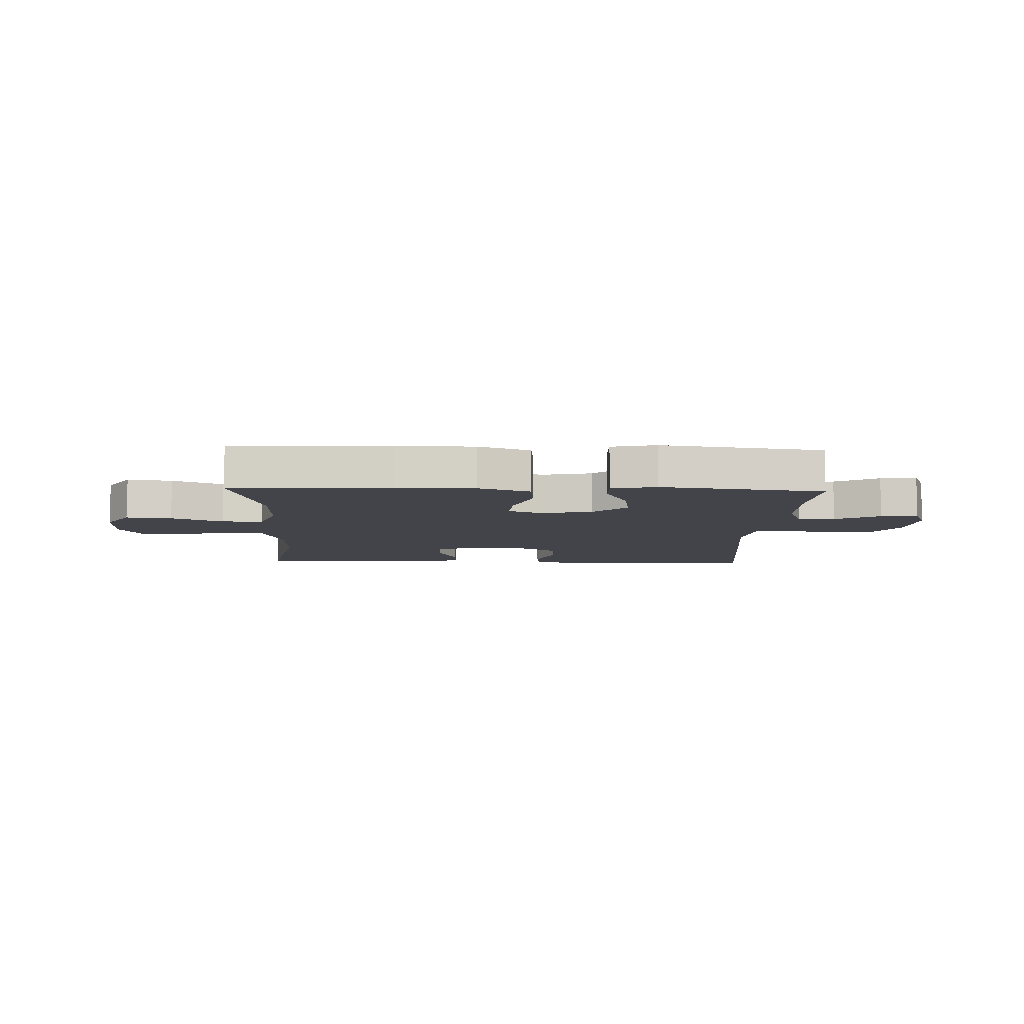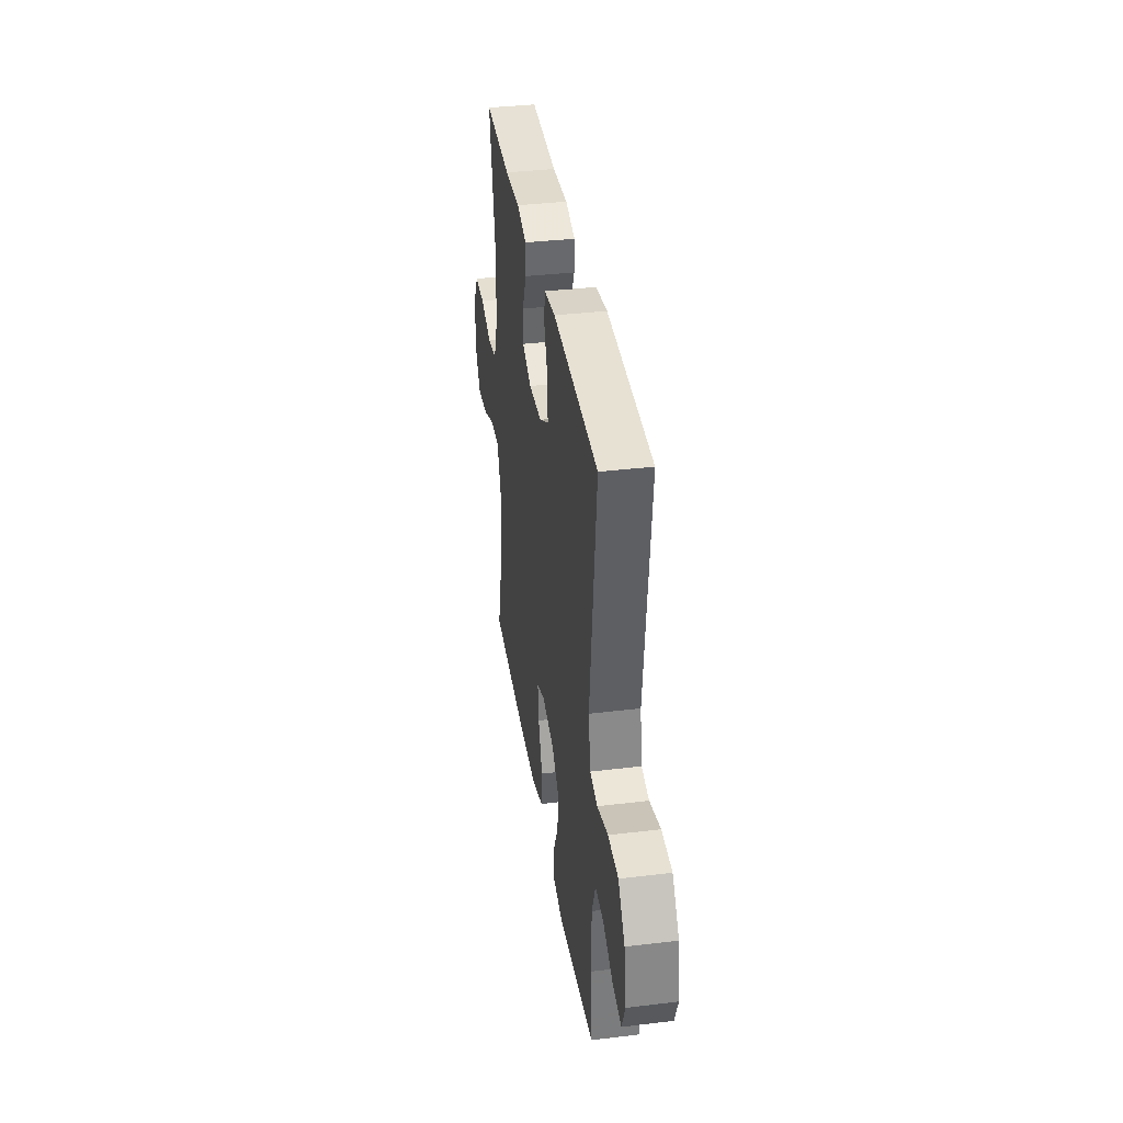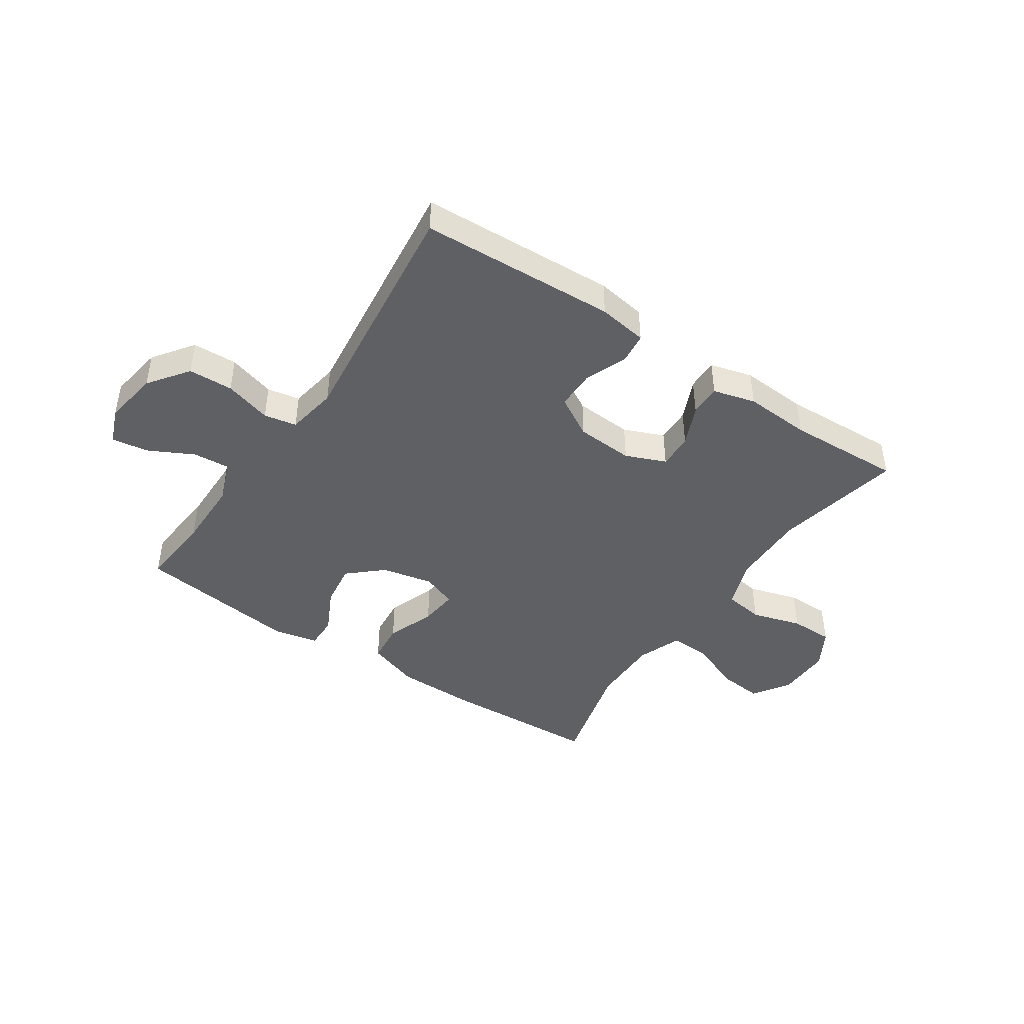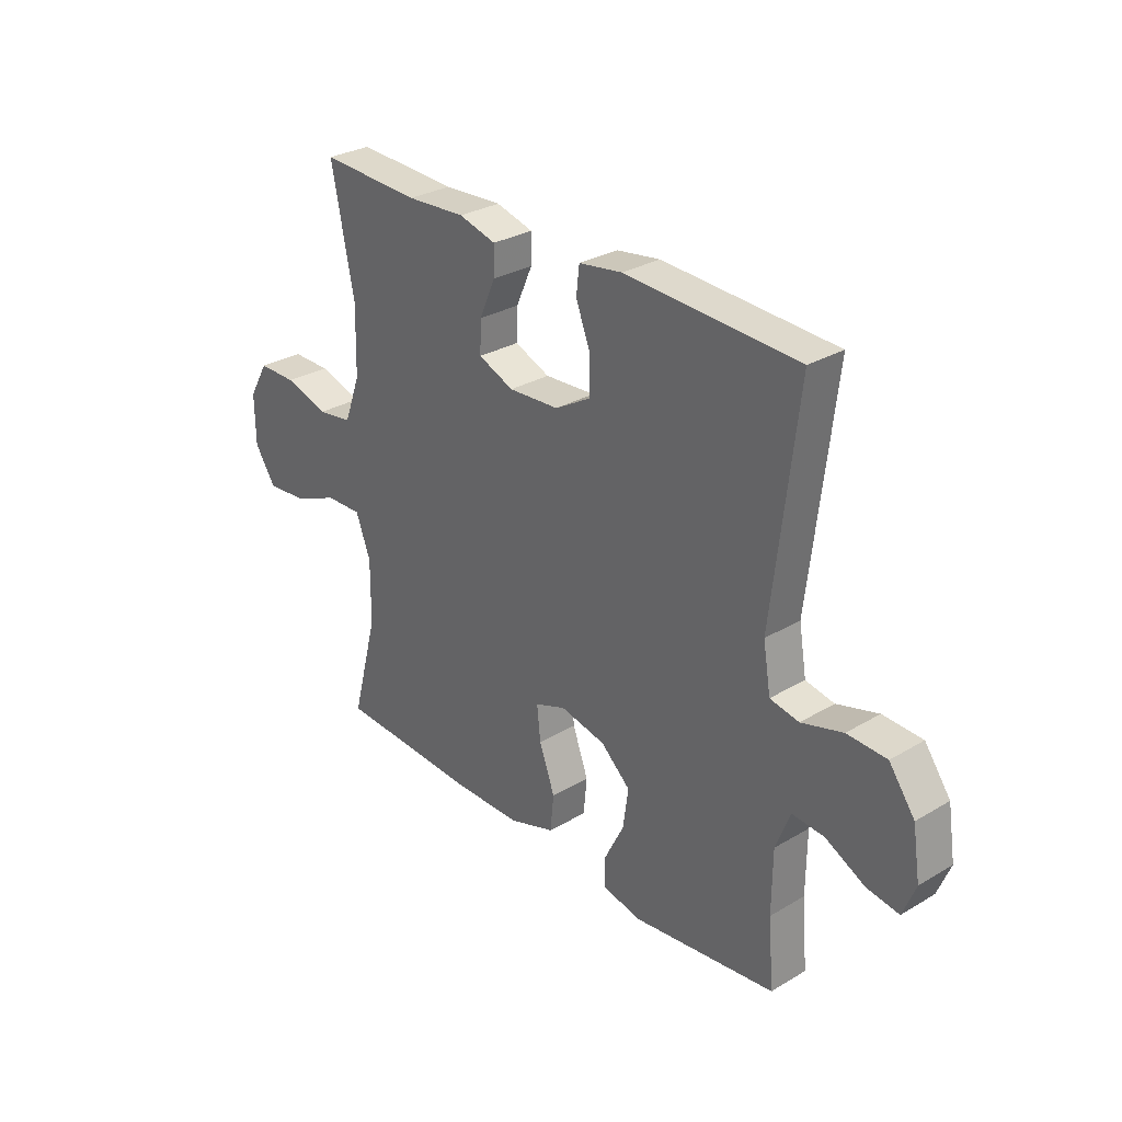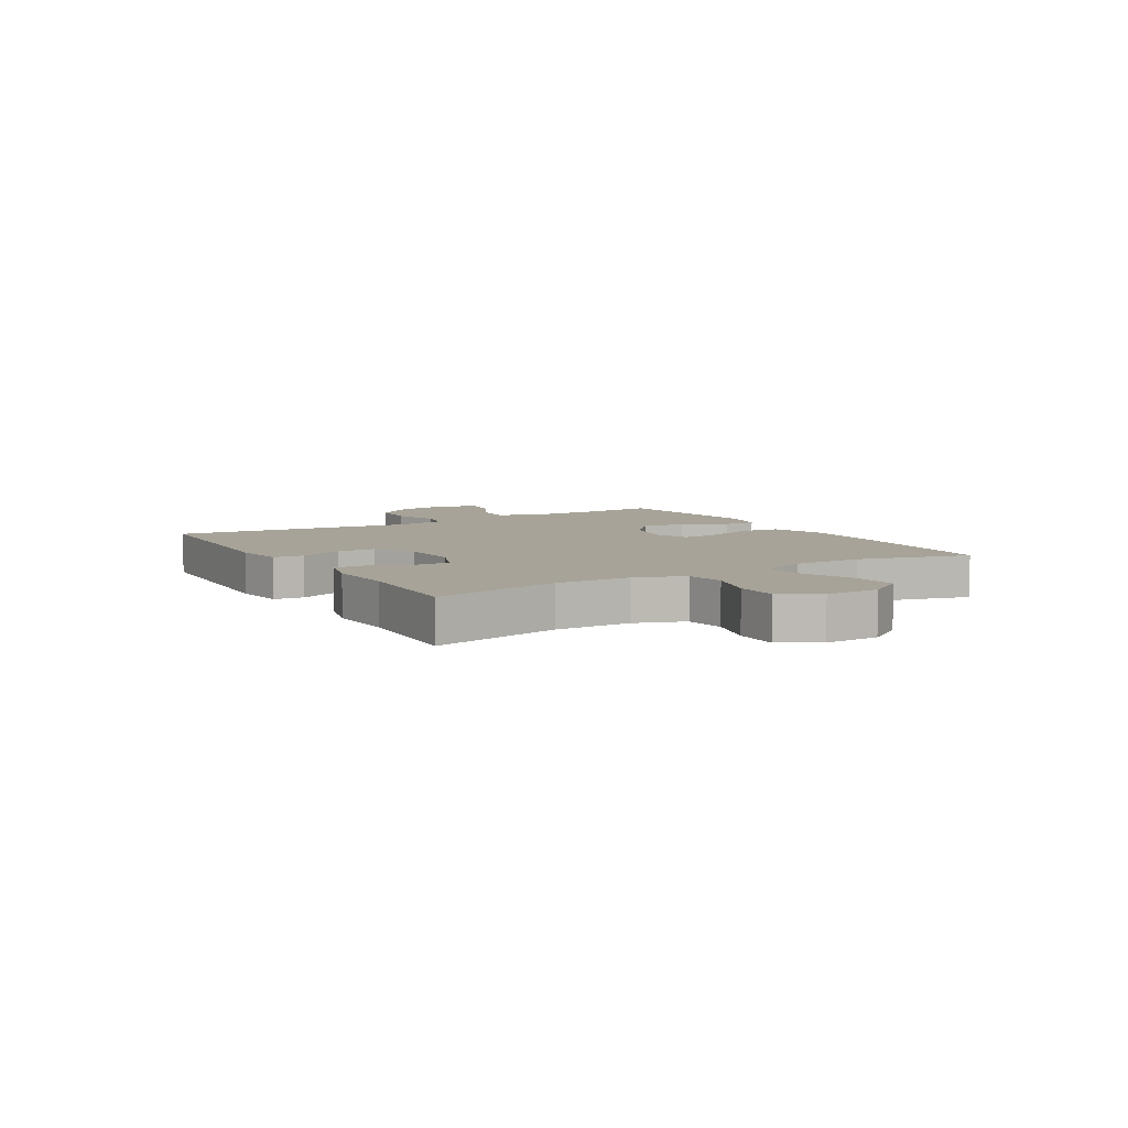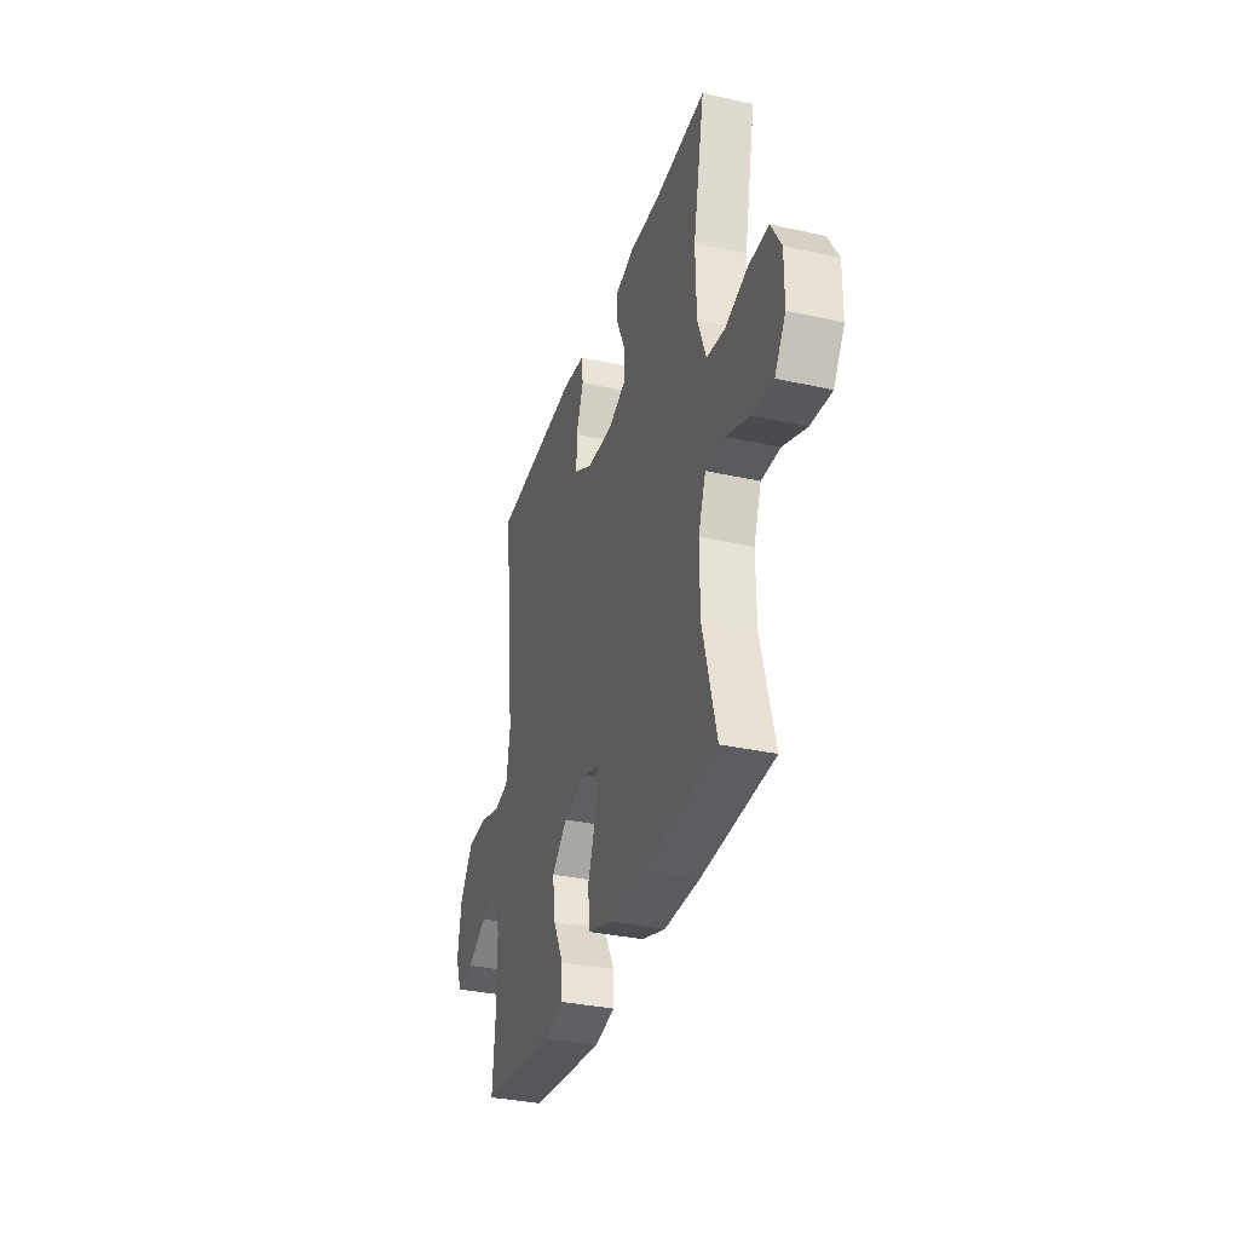
<metadata>
{"format":"obj","ext":"obj","renderer":"f3d","projection":"perspective","resolution":1024,"background":"white","views":[{"elev":-8.4,"azim":177.9,"up":"+Y"},{"elev":36.6,"azim":-98.9,"up":"+Z"},{"elev":-44.0,"azim":-34.0,"up":"+Y"},{"elev":29.5,"azim":-131.1,"up":"+Z"},{"elev":6.8,"azim":59.0,"up":"+Y"},{"elev":-33.9,"azim":73.2,"up":"+Z"}]}
</metadata>
<code>
v 0.5 0.07 -0.5
v 0.22 0.07 -0.513
v 0.083 0.07 -0.512
v -0.009 0.07 -0.481
v -0.016 0.07 -0.41
v 0.015 0.07 -0.325
v 0.022 0.07 -0.258
v -0.039 0.07 -0.235
v -0.129 0.07 -0.254
v -0.188 0.07 -0.307
v -0.177 0.07 -0.384
v -0.138 0.07 -0.462
v -0.137 0.07 -0.519
v -0.215 0.07 -0.536
v -0.5 0.07 -0.5
v -0.489 0.07 -0.369
v -0.49 0.07 -0.248
v -0.518 0.07 -0.174
v -0.582 0.07 -0.179
v -0.66 0.07 -0.219
v -0.724 0.07 -0.229
v -0.749 0.07 -0.166
v -0.734 0.07 -0.07
v -0.683 0.07 0
v -0.605 0.07 0.003
v -0.523 0.07 -0.021
v -0.466 0.07 -0.01
v -0.451 0.07 0.079
v -0.5 0.07 0.5
v -0.158 0.07 0.517
v -0.072 0.07 0.504
v -0.066 0.07 0.451
v -0.095 0.07 0.376
v -0.095 0.07 0.308
v -0.024 0.07 0.267
v 0.076 0.07 0.261
v 0.146 0.07 0.29
v 0.144 0.07 0.351
v 0.112 0.07 0.423
v 0.111 0.07 0.478
v 0.185 0.07 0.498
v 0.301 0.07 0.491
v 0.5 0.07 0.5
v 0.455 0.07 0.276
v 0.458 0.07 0.145
v 0.49 0.07 0.058
v 0.559 0.07 0.048
v 0.646 0.07 0.074
v 0.722 0.07 0.074
v 0.761 0.07 0.007
v 0.76 0.07 -0.088
v 0.718 0.07 -0.152
v 0.638 0.07 -0.144
v 0.548 0.07 -0.107
v 0.476 0.07 -0.105
v 0.447 0.07 -0.182
v 0.448 0.07 -0.303
v 0.5 0 -0.5
v 0.22 0 -0.513
v 0.083 0 -0.512
v -0.009 0 -0.481
v -0.016 0 -0.41
v 0.015 0 -0.325
v 0.022 0 -0.258
v -0.039 0 -0.235
v -0.129 0 -0.254
v -0.188 0 -0.307
v -0.177 0 -0.384
v -0.138 0 -0.462
v -0.137 0 -0.519
v -0.215 0 -0.536
v -0.5 0 -0.5
v -0.489 0 -0.369
v -0.49 0 -0.248
v -0.518 0 -0.174
v -0.582 0 -0.179
v -0.66 0 -0.219
v -0.724 0 -0.229
v -0.749 0 -0.166
v -0.734 0 -0.07
v -0.683 0 0
v -0.605 0 0.003
v -0.523 0 -0.021
v -0.466 0 -0.01
v -0.451 0 0.079
v -0.5 0 0.5
v -0.158 0 0.517
v -0.072 0 0.504
v -0.066 0 0.451
v -0.095 0 0.376
v -0.095 0 0.308
v -0.024 0 0.267
v 0.076 0 0.261
v 0.146 0 0.29
v 0.144 0 0.351
v 0.112 0 0.423
v 0.111 0 0.478
v 0.185 0 0.498
v 0.301 0 0.491
v 0.5 0 0.5
v 0.455 0 0.276
v 0.458 0 0.145
v 0.49 0 0.058
v 0.559 0 0.048
v 0.646 0 0.074
v 0.722 0 0.074
v 0.761 0 0.007
v 0.76 0 -0.088
v 0.718 0 -0.152
v 0.638 0 -0.144
v 0.548 0 -0.107
v 0.476 0 -0.105
v 0.447 0 -0.182
v 0.448 0 -0.303
f 51 52 53 54
f 51 54 55
f 50 51 55
f 47 48 49 50
f 46 47 50 55
f 45 46 55 56
f 42 43 44
f 42 44 45 56
f 38 39 40 41
f 37 38 41 42
f 30 31 32 33
f 28 29 30 33
f 27 28 33 34
f 23 24 25 26
f 23 26 27
f 22 23 27
f 19 20 21 22
f 18 19 22 27
f 17 18 27 34
f 13 14 15 16
f 11 12 13 16
f 10 11 16 17
f 9 10 17 34
f 3 4 5 6
f 3 6 7
f 57 1 2 3
f 57 3 7
f 37 42 56 57
f 36 37 57 7
f 35 36 7 8
f 8 9 34 35
f 111 110 109 108
f 112 111 108
f 112 108 107
f 107 106 105 104
f 112 107 104 103
f 113 112 103 102
f 101 100 99
f 113 102 101 99
f 98 97 96 95
f 99 98 95 94
f 90 89 88 87
f 90 87 86 85
f 91 90 85 84
f 83 82 81 80
f 84 83 80
f 84 80 79
f 79 78 77 76
f 84 79 76 75
f 91 84 75 74
f 73 72 71 70
f 73 70 69 68
f 74 73 68 67
f 91 74 67 66
f 63 62 61 60
f 64 63 60
f 60 59 58 114
f 64 60 114
f 114 113 99 94
f 64 114 94 93
f 65 64 93 92
f 92 91 66 65
f 1 58 59 2
f 2 59 60 3
f 3 60 61 4
f 4 61 62 5
f 5 62 63 6
f 6 63 64 7
f 7 64 65 8
f 8 65 66 9
f 9 66 67 10
f 10 67 68 11
f 11 68 69 12
f 12 69 70 13
f 13 70 71 14
f 14 71 72 15
f 15 72 73 16
f 16 73 74 17
f 17 74 75 18
f 18 75 76 19
f 19 76 77 20
f 20 77 78 21
f 21 78 79 22
f 22 79 80 23
f 23 80 81 24
f 24 81 82 25
f 25 82 83 26
f 26 83 84 27
f 27 84 85 28
f 28 85 86 29
f 29 86 87 30
f 30 87 88 31
f 31 88 89 32
f 32 89 90 33
f 33 90 91 34
f 34 91 92 35
f 35 92 93 36
f 36 93 94 37
f 37 94 95 38
f 38 95 96 39
f 39 96 97 40
f 40 97 98 41
f 41 98 99 42
f 42 99 100 43
f 43 100 101 44
f 44 101 102 45
f 45 102 103 46
f 46 103 104 47
f 47 104 105 48
f 48 105 106 49
f 49 106 107 50
f 50 107 108 51
f 51 108 109 52
f 52 109 110 53
f 53 110 111 54
f 54 111 112 55
f 55 112 113 56
f 56 113 114 57
f 57 114 58 1

</code>
